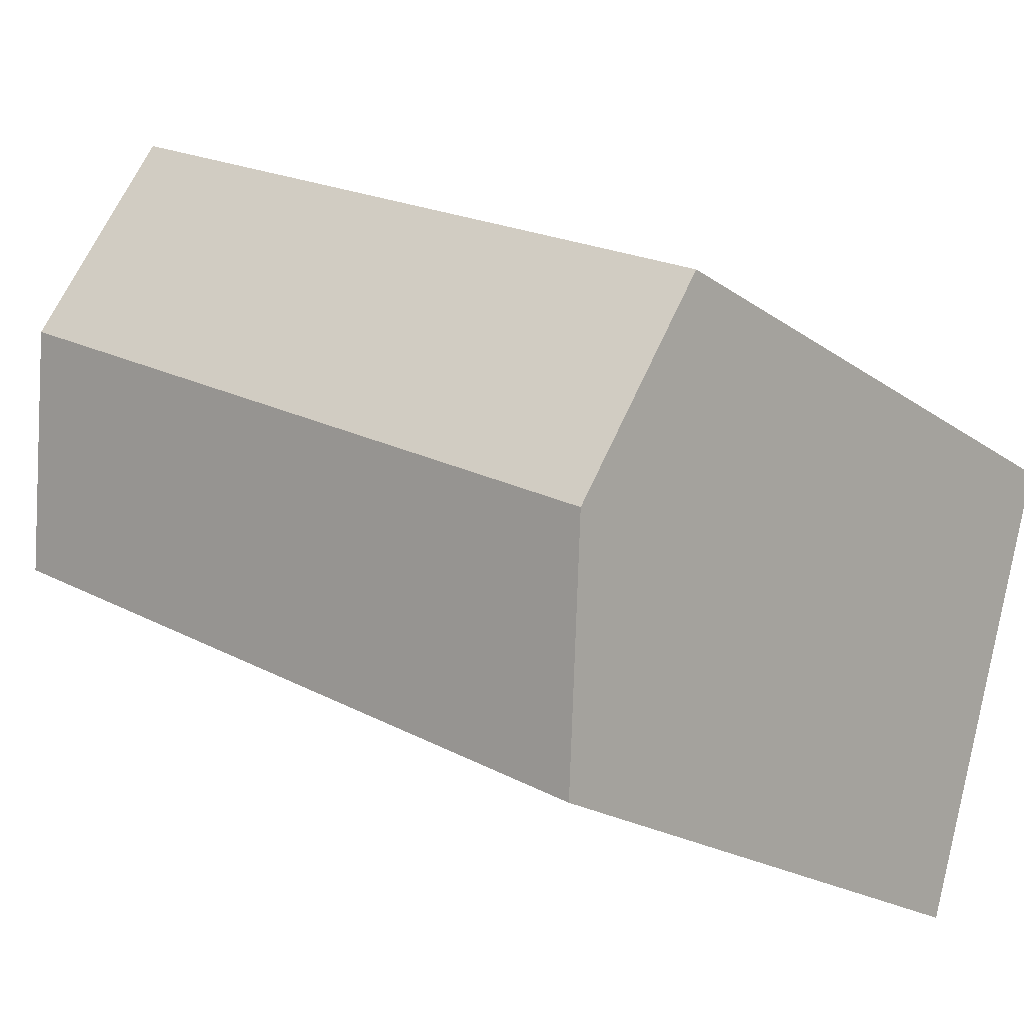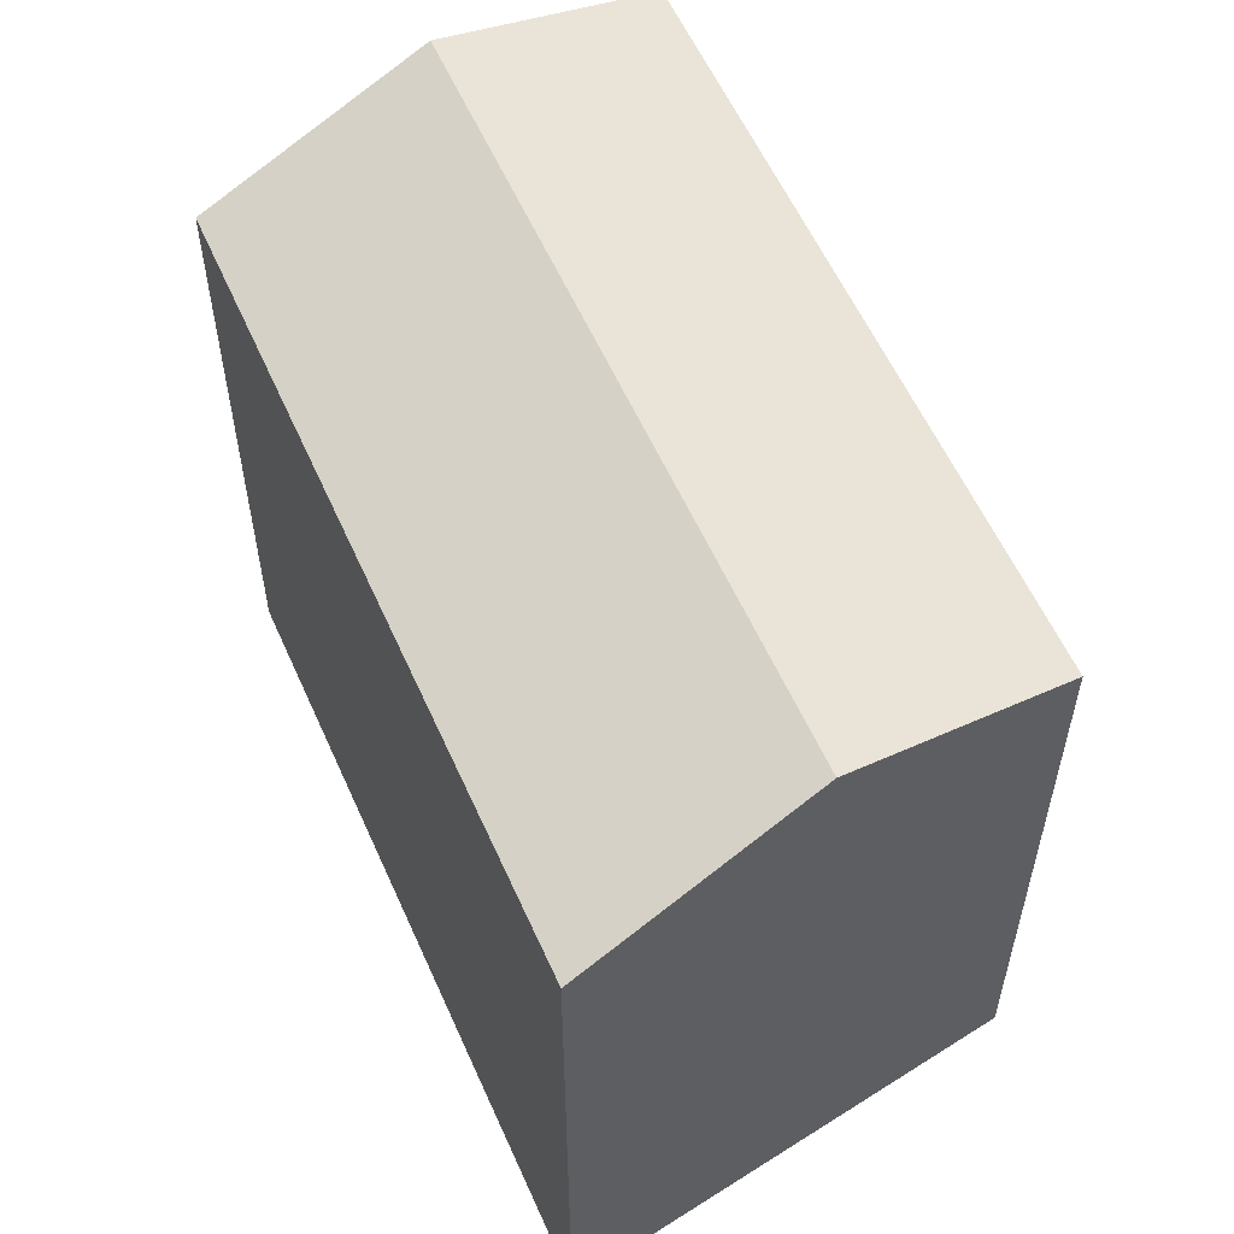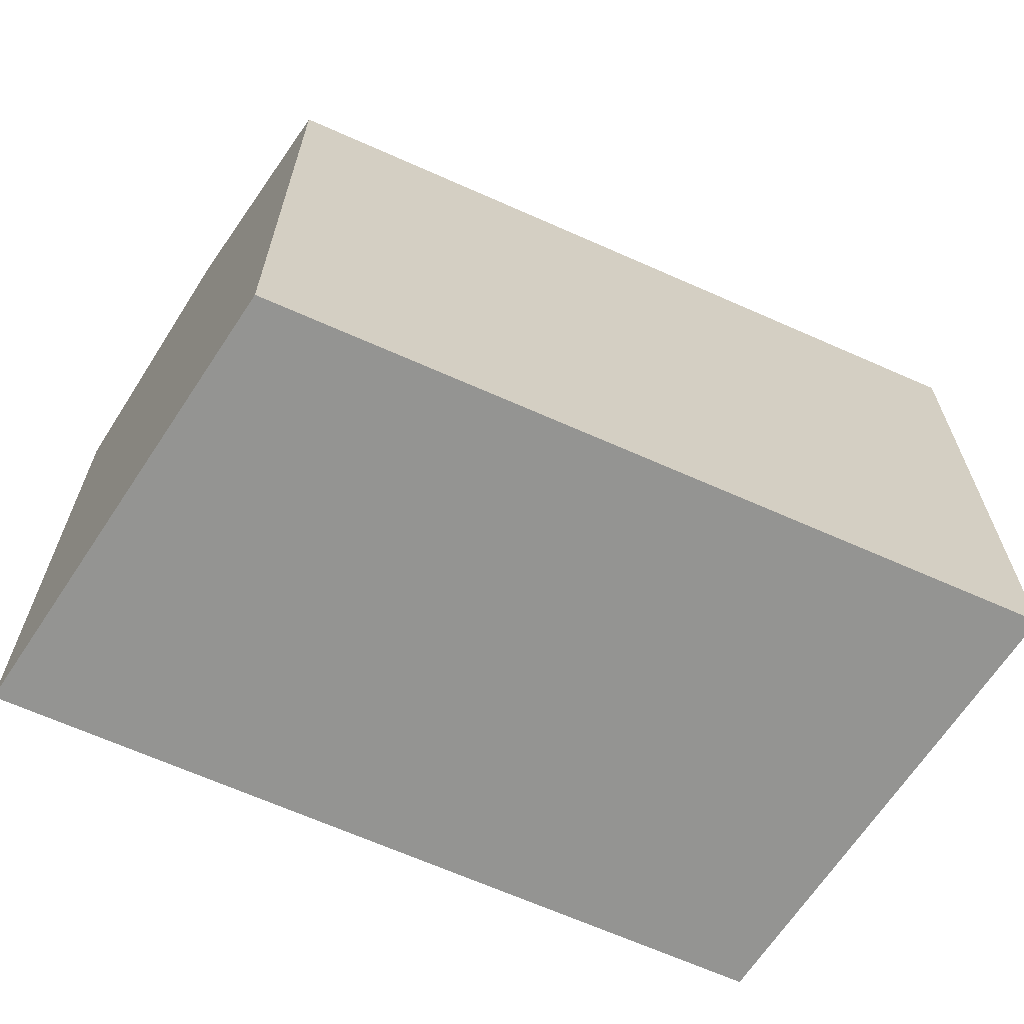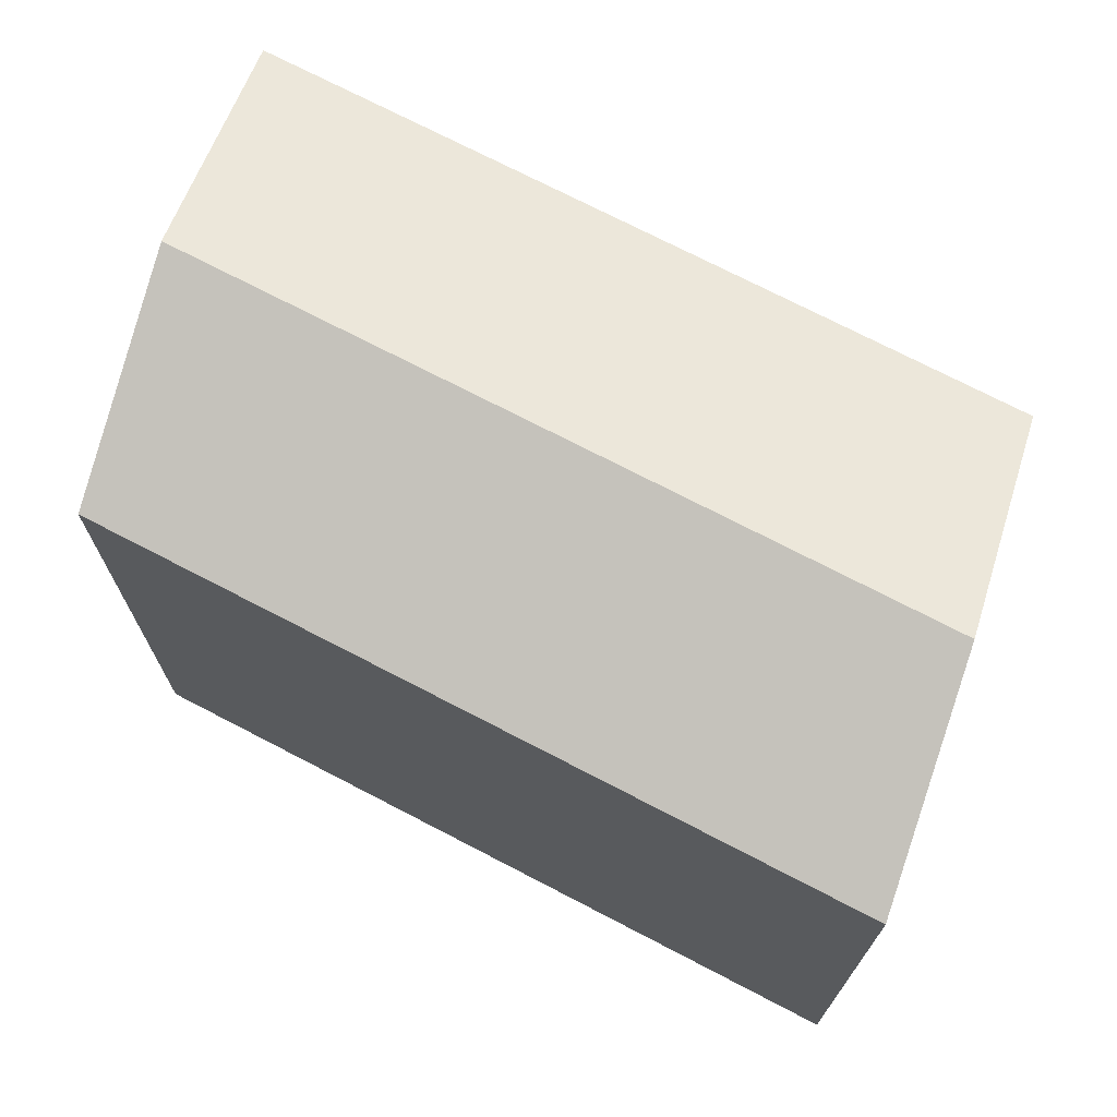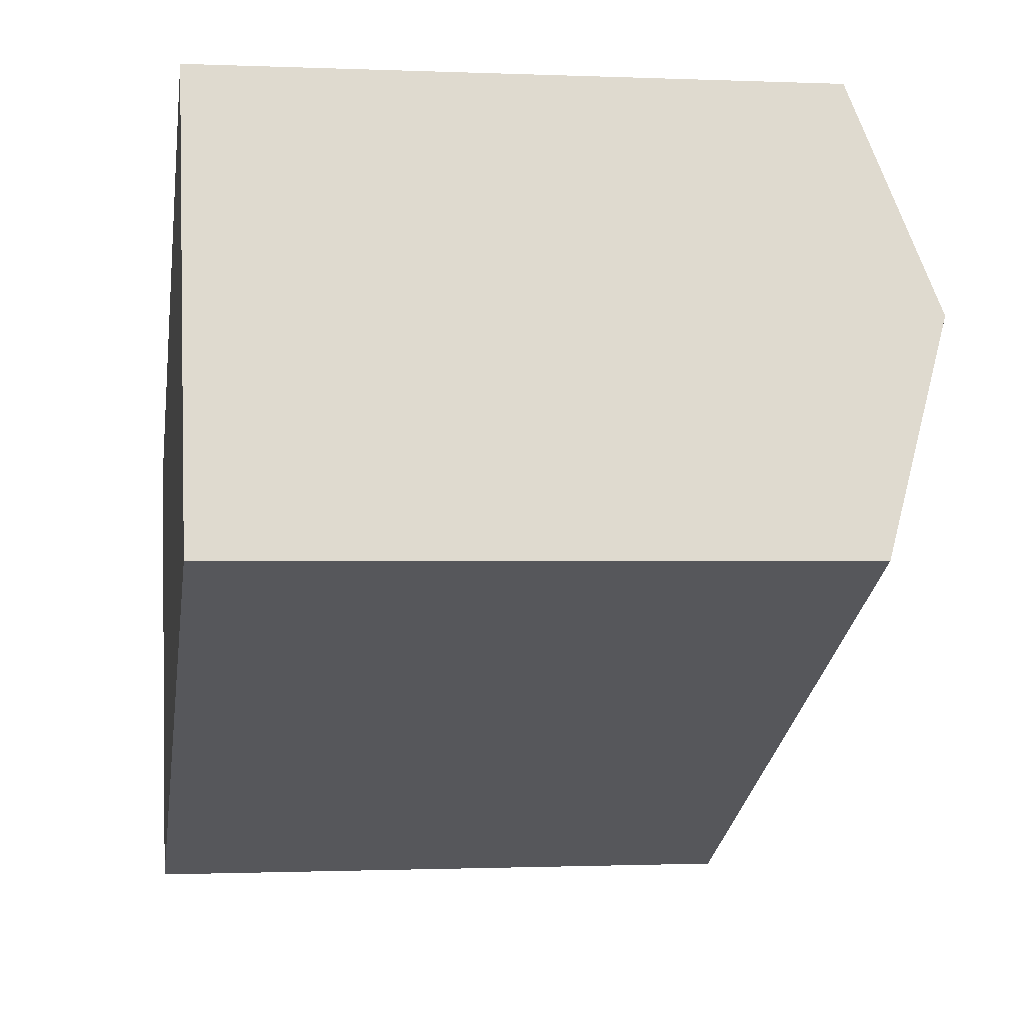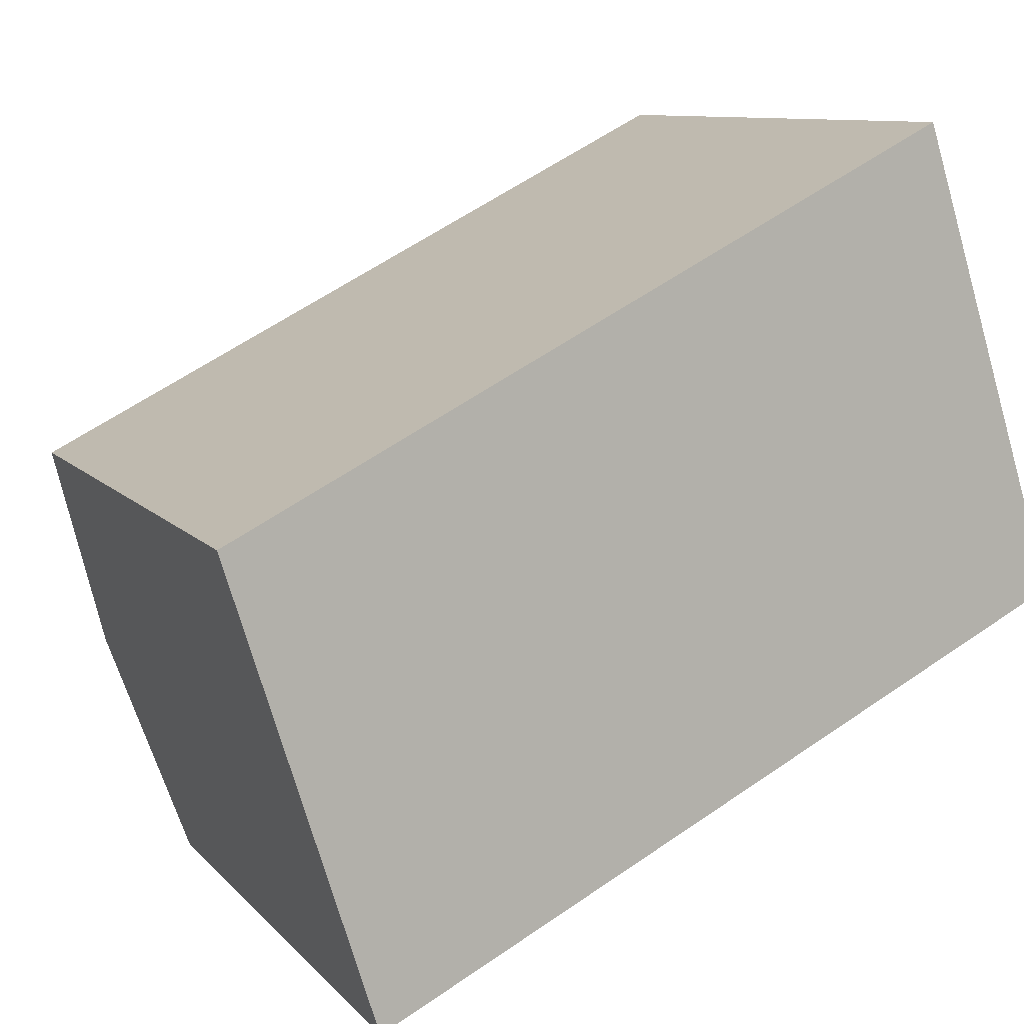
<metadata>
{"format":"obj","ext":"obj","renderer":"f3d","projection":"perspective","resolution":1024,"background":"white","views":[{"elev":-20.3,"azim":-141.9,"up":"+Z"},{"elev":57.9,"azim":-140.9,"up":"+Y"},{"elev":-66.9,"azim":129.0,"up":"+Y"},{"elev":72.6,"azim":-179.5,"up":"+Y"},{"elev":-0.9,"azim":80.9,"up":"+Z"},{"elev":9.6,"azim":-22.9,"up":"+Z"}]}
</metadata>
<code>
v  23.29 17.38 -2.736
v  21.3 -2.175e-16 3.552
v  23.28 1.675e-16 -2.736
v  19.32 -6.026e-16 9.841
v  19.32 17.38 9.84
v  21.3 19.48 3.552
v  0.0003703 17.38 -0.0005487
v  1.985 3.85e-16 -6.288
v  0 0 0
v  3.969 7.701e-16 -12.58
v  3.969 17.38 -12.58
v  1.985 19.48 -6.289
g defaultobject
f 1 2 3
f 2 1 4
f 4 1 5
f 5 1 6
f 7 8 9
f 8 7 10
f 10 7 11
f 11 7 12
f 4 7 9
f 7 4 5
f 11 3 10
f 3 11 1
f 7 6 12
f 6 7 5
f 12 1 11
f 1 12 6
f 2 10 3
f 10 2 4
f 10 4 9
f 10 9 8

</code>
